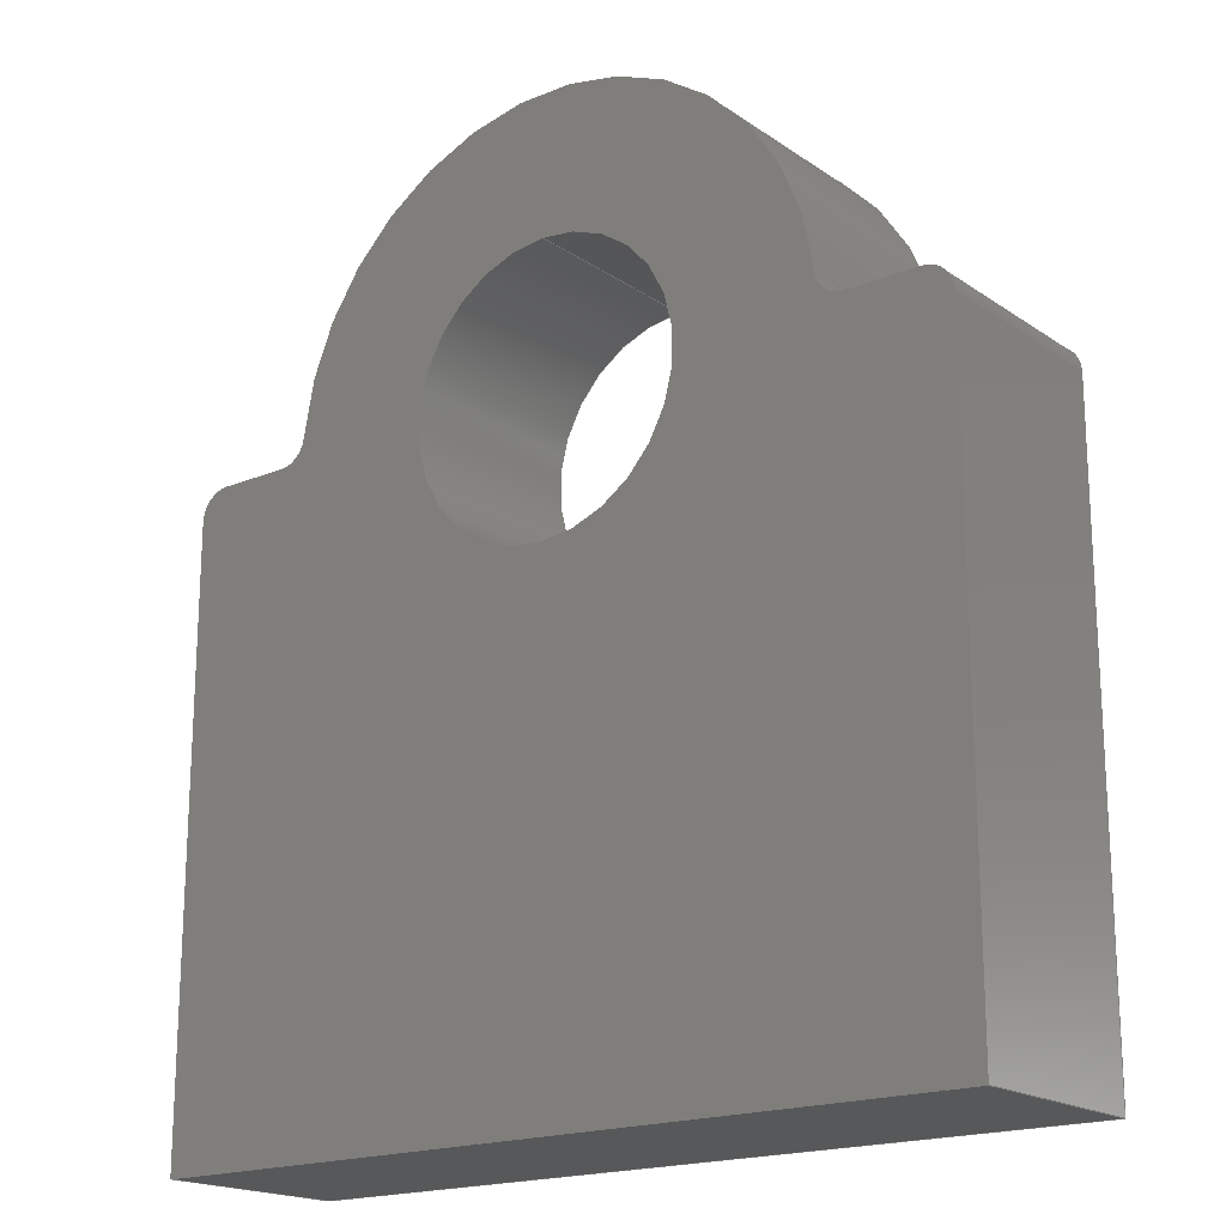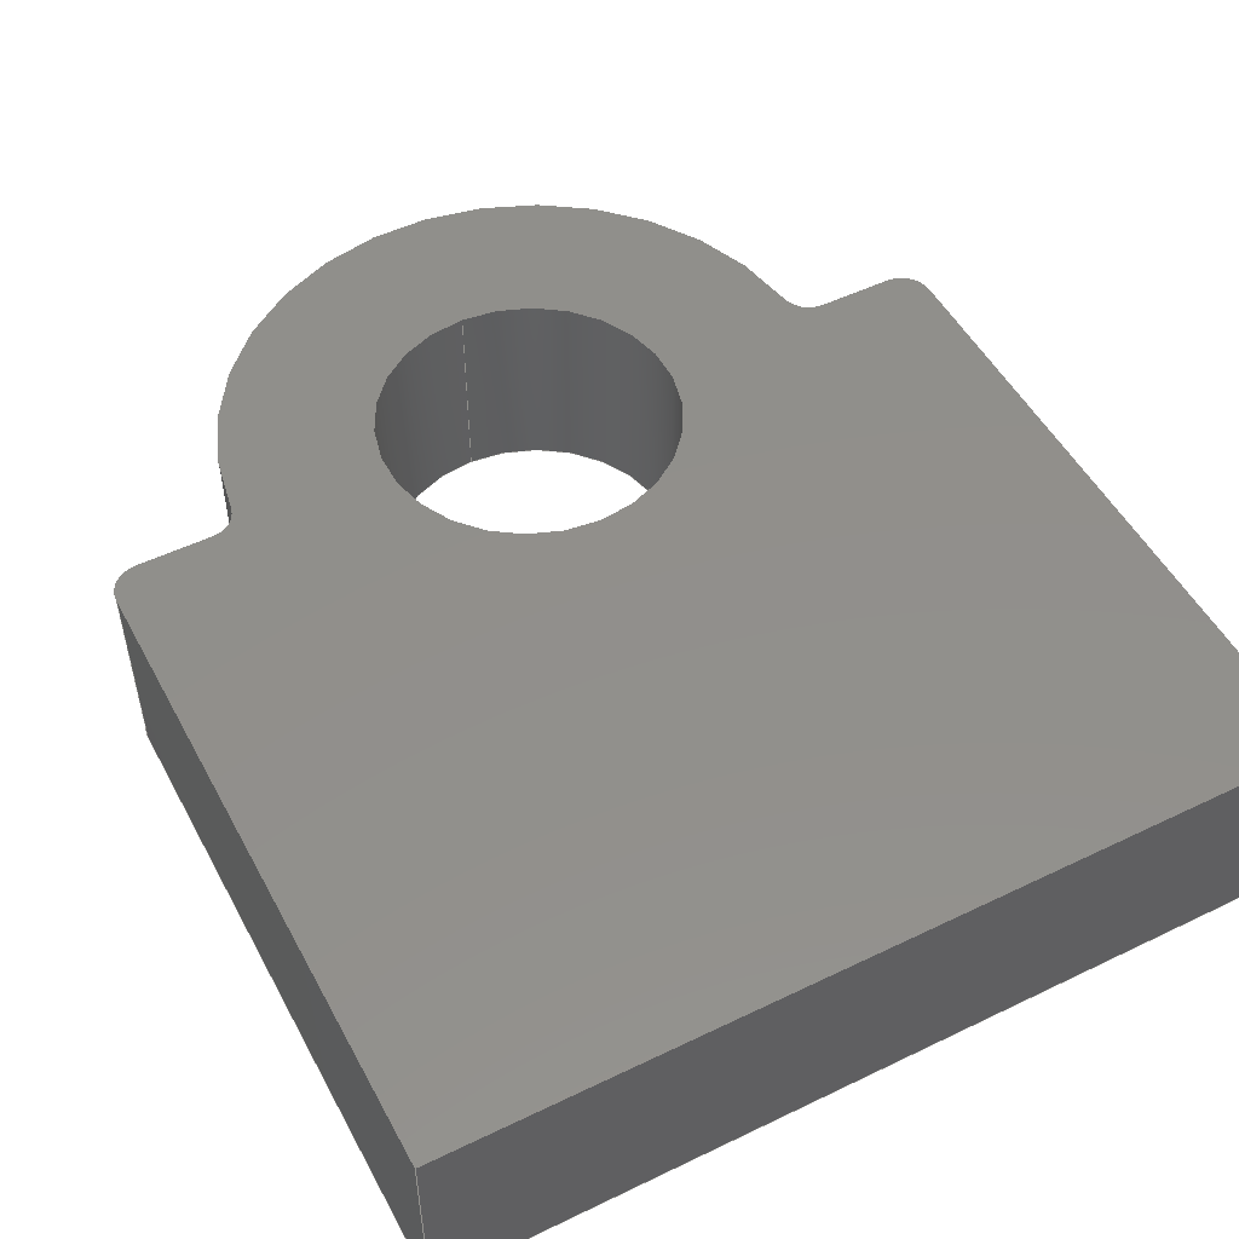
<metadata>
{"format":"step","ext":"step","renderer":"f3d","projection":"perspective","resolution":1024,"background":"white","views":[{"elev":-18.7,"azim":38.2,"up":"+Y"},{"elev":51.1,"azim":-27.7,"up":"+Z"}]}
</metadata>
<code>
ISO-10303-21;
DATA;
#1=MECHANICAL_DESIGN_GEOMETRIC_PRESENTATION_REPRESENTATION('',(#4),#421);
#2=SHAPE_REPRESENTATION_RELATIONSHIP('SRR','None',#428,#3);
#3=ADVANCED_BREP_SHAPE_REPRESENTATION('',(#5),#420);
#4=STYLED_ITEM('',(#438),#5);
#5=MANIFOLD_SOLID_BREP('Body1',#237);
#6=FACE_BOUND('',#40,.T.);
#7=FACE_BOUND('',#42,.T.);
#8=PLANE('',#254);
#9=PLANE('',#258);
#10=PLANE('',#268);
#11=PLANE('',#272);
#12=PLANE('',#273);
#13=PLANE('',#274);
#14=PLANE('',#275);
#15=FACE_OUTER_BOUND('',#28,.T.);
#16=FACE_OUTER_BOUND('',#29,.T.);
#17=FACE_OUTER_BOUND('',#30,.T.);
#18=FACE_OUTER_BOUND('',#31,.T.);
#19=FACE_OUTER_BOUND('',#32,.T.);
#20=FACE_OUTER_BOUND('',#33,.T.);
#21=FACE_OUTER_BOUND('',#34,.T.);
#22=FACE_OUTER_BOUND('',#35,.T.);
#23=FACE_OUTER_BOUND('',#36,.T.);
#24=FACE_OUTER_BOUND('',#37,.T.);
#25=FACE_OUTER_BOUND('',#38,.T.);
#26=FACE_OUTER_BOUND('',#39,.T.);
#27=FACE_OUTER_BOUND('',#41,.T.);
#28=EDGE_LOOP('',(#152,#153,#154,#155));
#29=EDGE_LOOP('',(#156,#157,#158,#159));
#30=EDGE_LOOP('',(#160,#161,#162,#163));
#31=EDGE_LOOP('',(#164,#165,#166,#167));
#32=EDGE_LOOP('',(#168,#169,#170,#171));
#33=EDGE_LOOP('',(#172,#173,#174,#175));
#34=EDGE_LOOP('',(#176,#177,#178,#179));
#35=EDGE_LOOP('',(#180,#181,#182,#183));
#36=EDGE_LOOP('',(#184,#185,#186,#187));
#37=EDGE_LOOP('',(#188,#189,#190,#191));
#38=EDGE_LOOP('',(#192,#193,#194,#195));
#39=EDGE_LOOP('',(#196,#197,#198,#199,#200,#201,#202,#203,#204,#205));
#40=EDGE_LOOP('',(#206));
#41=EDGE_LOOP('',(#207,#208,#209,#210,#211,#212,#213,#214,#215,#216));
#42=EDGE_LOOP('',(#217));
#43=LINE('',#354,#64);
#44=LINE('',#359,#65);
#45=LINE('',#361,#66);
#46=LINE('',#363,#67);
#47=LINE('',#364,#68);
#48=LINE('',#370,#69);
#49=LINE('',#373,#70);
#50=LINE('',#375,#71);
#51=LINE('',#376,#72);
#52=LINE('',#382,#73);
#53=LINE('',#388,#74);
#54=LINE('',#394,#75);
#55=LINE('',#397,#76);
#56=LINE('',#399,#77);
#57=LINE('',#400,#78);
#58=LINE('',#406,#79);
#59=LINE('',#409,#80);
#60=LINE('',#411,#81);
#61=LINE('',#412,#82);
#62=LINE('',#414,#83);
#63=LINE('',#415,#84);
#64=VECTOR('',#282,5);
#65=VECTOR('',#287,10);
#66=VECTOR('',#288,10);
#67=VECTOR('',#289,10);
#68=VECTOR('',#290,10);
#69=VECTOR('',#297,10);
#70=VECTOR('',#300,10);
#71=VECTOR('',#301,10);
#72=VECTOR('',#302,10);
#73=VECTOR('',#309,10);
#74=VECTOR('',#316,10);
#75=VECTOR('',#323,10);
#76=VECTOR('',#326,10);
#77=VECTOR('',#327,10);
#78=VECTOR('',#328,10);
#79=VECTOR('',#335,10);
#80=VECTOR('',#338,10);
#81=VECTOR('',#339,10);
#82=VECTOR('',#340,10);
#83=VECTOR('',#343,10);
#84=VECTOR('',#344,10);
#85=CIRCLE('',#252,5);
#86=CIRCLE('',#253,5);
#87=CIRCLE('',#256,1);
#88=CIRCLE('',#257,1);
#89=CIRCLE('',#260,1);
#90=CIRCLE('',#261,1);
#91=CIRCLE('',#263,10);
#92=CIRCLE('',#264,10);
#93=CIRCLE('',#266,1);
#94=CIRCLE('',#267,1);
#95=CIRCLE('',#270,1);
#96=CIRCLE('',#271,1);
#97=VERTEX_POINT('',#351);
#98=VERTEX_POINT('',#353);
#99=VERTEX_POINT('',#357);
#100=VERTEX_POINT('',#358);
#101=VERTEX_POINT('',#360);
#102=VERTEX_POINT('',#362);
#103=VERTEX_POINT('',#366);
#104=VERTEX_POINT('',#368);
#105=VERTEX_POINT('',#372);
#106=VERTEX_POINT('',#374);
#107=VERTEX_POINT('',#378);
#108=VERTEX_POINT('',#380);
#109=VERTEX_POINT('',#384);
#110=VERTEX_POINT('',#386);
#111=VERTEX_POINT('',#390);
#112=VERTEX_POINT('',#392);
#113=VERTEX_POINT('',#396);
#114=VERTEX_POINT('',#398);
#115=VERTEX_POINT('',#402);
#116=VERTEX_POINT('',#404);
#117=VERTEX_POINT('',#408);
#118=VERTEX_POINT('',#410);
#119=EDGE_CURVE('',#97,#97,#85,.T.);
#120=EDGE_CURVE('',#97,#98,#43,.T.);
#121=EDGE_CURVE('',#98,#98,#86,.T.);
#122=EDGE_CURVE('',#99,#100,#44,.T.);
#123=EDGE_CURVE('',#99,#101,#45,.T.);
#124=EDGE_CURVE('',#102,#101,#46,.T.);
#125=EDGE_CURVE('',#100,#102,#47,.T.);
#126=EDGE_CURVE('',#103,#100,#87,.T.);
#127=EDGE_CURVE('',#104,#102,#88,.T.);
#128=EDGE_CURVE('',#103,#104,#48,.T.);
#129=EDGE_CURVE('',#103,#105,#49,.T.);
#130=EDGE_CURVE('',#106,#104,#50,.T.);
#131=EDGE_CURVE('',#105,#106,#51,.T.);
#132=EDGE_CURVE('',#105,#107,#89,.T.);
#133=EDGE_CURVE('',#108,#106,#90,.T.);
#134=EDGE_CURVE('',#107,#108,#52,.T.);
#135=EDGE_CURVE('',#109,#107,#91,.T.);
#136=EDGE_CURVE('',#110,#108,#92,.T.);
#137=EDGE_CURVE('',#109,#110,#53,.T.);
#138=EDGE_CURVE('',#109,#111,#93,.T.);
#139=EDGE_CURVE('',#112,#110,#94,.T.);
#140=EDGE_CURVE('',#111,#112,#54,.T.);
#141=EDGE_CURVE('',#113,#111,#55,.T.);
#142=EDGE_CURVE('',#114,#112,#56,.T.);
#143=EDGE_CURVE('',#113,#114,#57,.T.);
#144=EDGE_CURVE('',#115,#113,#95,.T.);
#145=EDGE_CURVE('',#116,#114,#96,.T.);
#146=EDGE_CURVE('',#115,#116,#58,.T.);
#147=EDGE_CURVE('',#117,#115,#59,.T.);
#148=EDGE_CURVE('',#118,#116,#60,.T.);
#149=EDGE_CURVE('',#117,#118,#61,.T.);
#150=EDGE_CURVE('',#117,#99,#62,.T.);
#151=EDGE_CURVE('',#101,#118,#63,.T.);
#152=ORIENTED_EDGE('',*,*,#119,.F.);
#153=ORIENTED_EDGE('',*,*,#120,.T.);
#154=ORIENTED_EDGE('',*,*,#121,.T.);
#155=ORIENTED_EDGE('',*,*,#120,.F.);
#156=ORIENTED_EDGE('',*,*,#122,.F.);
#157=ORIENTED_EDGE('',*,*,#123,.T.);
#158=ORIENTED_EDGE('',*,*,#124,.F.);
#159=ORIENTED_EDGE('',*,*,#125,.F.);
#160=ORIENTED_EDGE('',*,*,#126,.T.);
#161=ORIENTED_EDGE('',*,*,#125,.T.);
#162=ORIENTED_EDGE('',*,*,#127,.F.);
#163=ORIENTED_EDGE('',*,*,#128,.F.);
#164=ORIENTED_EDGE('',*,*,#129,.F.);
#165=ORIENTED_EDGE('',*,*,#128,.T.);
#166=ORIENTED_EDGE('',*,*,#130,.F.);
#167=ORIENTED_EDGE('',*,*,#131,.F.);
#168=ORIENTED_EDGE('',*,*,#132,.F.);
#169=ORIENTED_EDGE('',*,*,#131,.T.);
#170=ORIENTED_EDGE('',*,*,#133,.F.);
#171=ORIENTED_EDGE('',*,*,#134,.F.);
#172=ORIENTED_EDGE('',*,*,#135,.T.);
#173=ORIENTED_EDGE('',*,*,#134,.T.);
#174=ORIENTED_EDGE('',*,*,#136,.F.);
#175=ORIENTED_EDGE('',*,*,#137,.F.);
#176=ORIENTED_EDGE('',*,*,#138,.F.);
#177=ORIENTED_EDGE('',*,*,#137,.T.);
#178=ORIENTED_EDGE('',*,*,#139,.F.);
#179=ORIENTED_EDGE('',*,*,#140,.F.);
#180=ORIENTED_EDGE('',*,*,#141,.T.);
#181=ORIENTED_EDGE('',*,*,#140,.T.);
#182=ORIENTED_EDGE('',*,*,#142,.F.);
#183=ORIENTED_EDGE('',*,*,#143,.F.);
#184=ORIENTED_EDGE('',*,*,#144,.T.);
#185=ORIENTED_EDGE('',*,*,#143,.T.);
#186=ORIENTED_EDGE('',*,*,#145,.F.);
#187=ORIENTED_EDGE('',*,*,#146,.F.);
#188=ORIENTED_EDGE('',*,*,#147,.T.);
#189=ORIENTED_EDGE('',*,*,#146,.T.);
#190=ORIENTED_EDGE('',*,*,#148,.F.);
#191=ORIENTED_EDGE('',*,*,#149,.F.);
#192=ORIENTED_EDGE('',*,*,#150,.F.);
#193=ORIENTED_EDGE('',*,*,#149,.T.);
#194=ORIENTED_EDGE('',*,*,#151,.F.);
#195=ORIENTED_EDGE('',*,*,#123,.F.);
#196=ORIENTED_EDGE('',*,*,#151,.T.);
#197=ORIENTED_EDGE('',*,*,#148,.T.);
#198=ORIENTED_EDGE('',*,*,#145,.T.);
#199=ORIENTED_EDGE('',*,*,#142,.T.);
#200=ORIENTED_EDGE('',*,*,#139,.T.);
#201=ORIENTED_EDGE('',*,*,#136,.T.);
#202=ORIENTED_EDGE('',*,*,#133,.T.);
#203=ORIENTED_EDGE('',*,*,#130,.T.);
#204=ORIENTED_EDGE('',*,*,#127,.T.);
#205=ORIENTED_EDGE('',*,*,#124,.T.);
#206=ORIENTED_EDGE('',*,*,#119,.T.);
#207=ORIENTED_EDGE('',*,*,#150,.T.);
#208=ORIENTED_EDGE('',*,*,#122,.T.);
#209=ORIENTED_EDGE('',*,*,#126,.F.);
#210=ORIENTED_EDGE('',*,*,#129,.T.);
#211=ORIENTED_EDGE('',*,*,#132,.T.);
#212=ORIENTED_EDGE('',*,*,#135,.F.);
#213=ORIENTED_EDGE('',*,*,#138,.T.);
#214=ORIENTED_EDGE('',*,*,#141,.F.);
#215=ORIENTED_EDGE('',*,*,#144,.F.);
#216=ORIENTED_EDGE('',*,*,#147,.F.);
#217=ORIENTED_EDGE('',*,*,#121,.F.);
#218=CYLINDRICAL_SURFACE('',#251,5);
#219=CYLINDRICAL_SURFACE('',#255,1);
#220=CYLINDRICAL_SURFACE('',#259,1);
#221=CYLINDRICAL_SURFACE('',#262,10);
#222=CYLINDRICAL_SURFACE('',#265,1);
#223=CYLINDRICAL_SURFACE('',#269,1);
#224=ADVANCED_FACE('',(#15),#218,.F.);
#225=ADVANCED_FACE('',(#16),#8,.T.);
#226=ADVANCED_FACE('',(#17),#219,.T.);
#227=ADVANCED_FACE('',(#18),#9,.T.);
#228=ADVANCED_FACE('',(#19),#220,.F.);
#229=ADVANCED_FACE('',(#20),#221,.T.);
#230=ADVANCED_FACE('',(#21),#222,.F.);
#231=ADVANCED_FACE('',(#22),#10,.T.);
#232=ADVANCED_FACE('',(#23),#223,.T.);
#233=ADVANCED_FACE('',(#24),#11,.T.);
#234=ADVANCED_FACE('',(#25),#12,.T.);
#235=ADVANCED_FACE('',(#26,#6),#13,.T.);
#236=ADVANCED_FACE('',(#27,#7),#14,.F.);
#237=CLOSED_SHELL('',(#224,#225,#226,#227,#228,#229,#230,#231,#232,#233,
#234,#235,#236));
#238=DERIVED_UNIT_ELEMENT(#240,1);
#239=DERIVED_UNIT_ELEMENT(#423,3);
#240=(
MASS_UNIT()
NAMED_UNIT(*)
SI_UNIT(.KILO.,.GRAM.)
);
#241=DERIVED_UNIT((#238,#239));
#242=MEASURE_REPRESENTATION_ITEM('density measure',
POSITIVE_RATIO_MEASURE(7850),#241);
#243=PROPERTY_DEFINITION_REPRESENTATION(#248,#245);
#244=PROPERTY_DEFINITION_REPRESENTATION(#249,#246);
#245=REPRESENTATION('material name',(#247),#420);
#246=REPRESENTATION('density',(#242),#420);
#247=DESCRIPTIVE_REPRESENTATION_ITEM('Steel','Steel');
#248=PROPERTY_DEFINITION('material property','material name',#430);
#249=PROPERTY_DEFINITION('material property','density of part',#430);
#250=AXIS2_PLACEMENT_3D('placement',#349,#276,#277);
#251=AXIS2_PLACEMENT_3D('',#350,#278,#279);
#252=AXIS2_PLACEMENT_3D('',#352,#280,#281);
#253=AXIS2_PLACEMENT_3D('',#355,#283,#284);
#254=AXIS2_PLACEMENT_3D('',#356,#285,#286);
#255=AXIS2_PLACEMENT_3D('',#365,#291,#292);
#256=AXIS2_PLACEMENT_3D('',#367,#293,#294);
#257=AXIS2_PLACEMENT_3D('',#369,#295,#296);
#258=AXIS2_PLACEMENT_3D('',#371,#298,#299);
#259=AXIS2_PLACEMENT_3D('',#377,#303,#304);
#260=AXIS2_PLACEMENT_3D('',#379,#305,#306);
#261=AXIS2_PLACEMENT_3D('',#381,#307,#308);
#262=AXIS2_PLACEMENT_3D('',#383,#310,#311);
#263=AXIS2_PLACEMENT_3D('',#385,#312,#313);
#264=AXIS2_PLACEMENT_3D('',#387,#314,#315);
#265=AXIS2_PLACEMENT_3D('',#389,#317,#318);
#266=AXIS2_PLACEMENT_3D('',#391,#319,#320);
#267=AXIS2_PLACEMENT_3D('',#393,#321,#322);
#268=AXIS2_PLACEMENT_3D('',#395,#324,#325);
#269=AXIS2_PLACEMENT_3D('',#401,#329,#330);
#270=AXIS2_PLACEMENT_3D('',#403,#331,#332);
#271=AXIS2_PLACEMENT_3D('',#405,#333,#334);
#272=AXIS2_PLACEMENT_3D('',#407,#336,#337);
#273=AXIS2_PLACEMENT_3D('',#413,#341,#342);
#274=AXIS2_PLACEMENT_3D('',#416,#345,#346);
#275=AXIS2_PLACEMENT_3D('',#417,#347,#348);
#276=DIRECTION('axis',(0,0,1));
#277=DIRECTION('refdir',(1,0,0));
#278=DIRECTION('center_axis',(0,0,1));
#279=DIRECTION('ref_axis',(0,-1,0));
#280=DIRECTION('center_axis',(0,0,-1));
#281=DIRECTION('ref_axis',(0,-1,0));
#282=DIRECTION('',(0,0,-1));
#283=DIRECTION('center_axis',(0,0,-1));
#284=DIRECTION('ref_axis',(0,-1,0));
#285=DIRECTION('center_axis',(-1,0,0));
#286=DIRECTION('ref_axis',(0,-1,0));
#287=DIRECTION('',(0,1,0));
#288=DIRECTION('',(0,0,1));
#289=DIRECTION('',(0,-1,0));
#290=DIRECTION('',(0,0,1));
#291=DIRECTION('center_axis',(0,0,1));
#292=DIRECTION('ref_axis',(-6.661e-15,1,0));
#293=DIRECTION('center_axis',(0,0,1));
#294=DIRECTION('ref_axis',(-6.661e-15,1,0));
#295=DIRECTION('center_axis',(0,0,1));
#296=DIRECTION('ref_axis',(-6.661e-15,1,0));
#297=DIRECTION('',(0,0,1));
#298=DIRECTION('center_axis',(0,1,0));
#299=DIRECTION('ref_axis',(-1,0,0));
#300=DIRECTION('',(1,0,0));
#301=DIRECTION('',(-1,0,0));
#302=DIRECTION('',(0,0,1));
#303=DIRECTION('center_axis',(0,0,1));
#304=DIRECTION('ref_axis',(6.661e-15,-1,0));
#305=DIRECTION('center_axis',(0,0,1));
#306=DIRECTION('ref_axis',(6.661e-15,-1,0));
#307=DIRECTION('center_axis',(0,0,-1));
#308=DIRECTION('ref_axis',(6.661e-15,-1,0));
#309=DIRECTION('',(0,0,1));
#310=DIRECTION('center_axis',(0,0,1));
#311=DIRECTION('ref_axis',(0.9959,0.09091,0));
#312=DIRECTION('center_axis',(0,0,1));
#313=DIRECTION('ref_axis',(0.9959,0.09091,0));
#314=DIRECTION('center_axis',(0,0,1));
#315=DIRECTION('ref_axis',(0.9959,0.09091,0));
#316=DIRECTION('',(0,0,1));
#317=DIRECTION('center_axis',(0,0,1));
#318=DIRECTION('ref_axis',(-0.9959,-0.09091,0));
#319=DIRECTION('center_axis',(0,0,1));
#320=DIRECTION('ref_axis',(-0.9959,-0.09091,0));
#321=DIRECTION('center_axis',(0,0,-1));
#322=DIRECTION('ref_axis',(-0.9959,-0.09091,0));
#323=DIRECTION('',(0,0,1));
#324=DIRECTION('center_axis',(0,1,0));
#325=DIRECTION('ref_axis',(-1,0,0));
#326=DIRECTION('',(-1,0,0));
#327=DIRECTION('',(-1,0,0));
#328=DIRECTION('',(0,0,1));
#329=DIRECTION('center_axis',(0,0,1));
#330=DIRECTION('ref_axis',(1,4.441e-15,0));
#331=DIRECTION('center_axis',(0,0,1));
#332=DIRECTION('ref_axis',(1,4.441e-15,0));
#333=DIRECTION('center_axis',(0,0,1));
#334=DIRECTION('ref_axis',(1,4.441e-15,0));
#335=DIRECTION('',(0,0,1));
#336=DIRECTION('center_axis',(1,0,0));
#337=DIRECTION('ref_axis',(0,1,0));
#338=DIRECTION('',(0,1,0));
#339=DIRECTION('',(0,1,0));
#340=DIRECTION('',(0,0,1));
#341=DIRECTION('center_axis',(0,-1,0));
#342=DIRECTION('ref_axis',(1,0,0));
#343=DIRECTION('',(-1,0,0));
#344=DIRECTION('',(1,0,0));
#345=DIRECTION('center_axis',(0,0,1));
#346=DIRECTION('ref_axis',(1,0,0));
#347=DIRECTION('center_axis',(0,0,1));
#348=DIRECTION('ref_axis',(1,0,0));
#349=CARTESIAN_POINT('',(0,0,0));
#350=CARTESIAN_POINT('Origin',(0,22.5,0));
#351=CARTESIAN_POINT('',(-6.123e-16,27.5,7));
#352=CARTESIAN_POINT('Origin',(0,22.5,7));
#353=CARTESIAN_POINT('',(-6.123e-16,27.5,0));
#354=CARTESIAN_POINT('',(-6.123e-16,27.5,0));
#355=CARTESIAN_POINT('Origin',(0,22.5,0));
#356=CARTESIAN_POINT('Origin',(-14.5,21.5,0));
#357=CARTESIAN_POINT('',(-14.5,0,0));
#358=CARTESIAN_POINT('',(-14.5,21.5,0));
#359=CARTESIAN_POINT('',(-14.5,0,0));
#360=CARTESIAN_POINT('',(-14.5,0,7));
#361=CARTESIAN_POINT('',(-14.5,0,0));
#362=CARTESIAN_POINT('',(-14.5,21.5,7));
#363=CARTESIAN_POINT('',(-14.5,0,7));
#364=CARTESIAN_POINT('',(-14.5,21.5,0));
#365=CARTESIAN_POINT('Origin',(-13.5,21.5,0));
#366=CARTESIAN_POINT('',(-13.5,22.5,0));
#367=CARTESIAN_POINT('Origin',(-13.5,21.5,0));
#368=CARTESIAN_POINT('',(-13.5,22.5,7));
#369=CARTESIAN_POINT('Origin',(-13.5,21.5,7));
#370=CARTESIAN_POINT('',(-13.5,22.5,0));
#371=CARTESIAN_POINT('Origin',(-10.95,22.5,0));
#372=CARTESIAN_POINT('',(-10.95,22.5,0));
#373=CARTESIAN_POINT('',(-13.5,22.5,0));
#374=CARTESIAN_POINT('',(-10.95,22.5,7));
#375=CARTESIAN_POINT('',(-13.5,22.5,7));
#376=CARTESIAN_POINT('',(-10.95,22.5,0));
#377=CARTESIAN_POINT('Origin',(-10.95,23.5,0));
#378=CARTESIAN_POINT('',(-9.959,23.41,0));
#379=CARTESIAN_POINT('Origin',(-10.95,23.5,0));
#380=CARTESIAN_POINT('',(-9.959,23.41,7));
#381=CARTESIAN_POINT('Origin',(-10.95,23.5,7));
#382=CARTESIAN_POINT('',(-9.959,23.41,0));
#383=CARTESIAN_POINT('Origin',(0,22.5,0));
#384=CARTESIAN_POINT('',(9.959,23.41,0));
#385=CARTESIAN_POINT('Origin',(0,22.5,0));
#386=CARTESIAN_POINT('',(9.959,23.41,7));
#387=CARTESIAN_POINT('Origin',(0,22.5,7));
#388=CARTESIAN_POINT('',(9.959,23.41,0));
#389=CARTESIAN_POINT('Origin',(10.95,23.5,0));
#390=CARTESIAN_POINT('',(10.95,22.5,0));
#391=CARTESIAN_POINT('Origin',(10.95,23.5,0));
#392=CARTESIAN_POINT('',(10.95,22.5,7));
#393=CARTESIAN_POINT('Origin',(10.95,23.5,7));
#394=CARTESIAN_POINT('',(10.95,22.5,0));
#395=CARTESIAN_POINT('Origin',(13.5,22.5,0));
#396=CARTESIAN_POINT('',(13.5,22.5,0));
#397=CARTESIAN_POINT('',(13.5,22.5,0));
#398=CARTESIAN_POINT('',(13.5,22.5,7));
#399=CARTESIAN_POINT('',(13.5,22.5,7));
#400=CARTESIAN_POINT('',(13.5,22.5,0));
#401=CARTESIAN_POINT('Origin',(13.5,21.5,0));
#402=CARTESIAN_POINT('',(14.5,21.5,0));
#403=CARTESIAN_POINT('Origin',(13.5,21.5,0));
#404=CARTESIAN_POINT('',(14.5,21.5,7));
#405=CARTESIAN_POINT('Origin',(13.5,21.5,7));
#406=CARTESIAN_POINT('',(14.5,21.5,0));
#407=CARTESIAN_POINT('Origin',(14.5,0,0));
#408=CARTESIAN_POINT('',(14.5,0,0));
#409=CARTESIAN_POINT('',(14.5,0,0));
#410=CARTESIAN_POINT('',(14.5,0,7));
#411=CARTESIAN_POINT('',(14.5,0,7));
#412=CARTESIAN_POINT('',(14.5,0,0));
#413=CARTESIAN_POINT('Origin',(-14.5,0,0));
#414=CARTESIAN_POINT('',(0,0,0));
#415=CARTESIAN_POINT('',(0,0,7));
#416=CARTESIAN_POINT('Origin',(0,16.25,7));
#417=CARTESIAN_POINT('Origin',(0,16.25,0));
#418=UNCERTAINTY_MEASURE_WITH_UNIT(LENGTH_MEASURE(0.01),#422,
'DISTANCE_ACCURACY_VALUE',
'Maximum model space distance between geometric entities at asserted c
onnectivities');
#419=UNCERTAINTY_MEASURE_WITH_UNIT(LENGTH_MEASURE(0.01),#422,
'DISTANCE_ACCURACY_VALUE',
'Maximum model space distance between geometric entities at asserted c
onnectivities');
#420=(
GEOMETRIC_REPRESENTATION_CONTEXT(3)
GLOBAL_UNCERTAINTY_ASSIGNED_CONTEXT((#418))
GLOBAL_UNIT_ASSIGNED_CONTEXT((#422,#424,#425))
REPRESENTATION_CONTEXT('','3D')
);
#421=(
GEOMETRIC_REPRESENTATION_CONTEXT(3)
GLOBAL_UNCERTAINTY_ASSIGNED_CONTEXT((#419))
GLOBAL_UNIT_ASSIGNED_CONTEXT((#422,#424,#425))
REPRESENTATION_CONTEXT('','3D')
);
#422=(
LENGTH_UNIT()
NAMED_UNIT(*)
SI_UNIT(.MILLI.,.METRE.)
);
#423=(
LENGTH_UNIT()
NAMED_UNIT(*)
SI_UNIT($,.METRE.)
);
#424=(
NAMED_UNIT(*)
PLANE_ANGLE_UNIT()
SI_UNIT($,.RADIAN.)
);
#425=(
NAMED_UNIT(*)
SI_UNIT($,.STERADIAN.)
SOLID_ANGLE_UNIT()
);
#426=SHAPE_DEFINITION_REPRESENTATION(#427,#428);
#427=PRODUCT_DEFINITION_SHAPE('',$,#430);
#428=SHAPE_REPRESENTATION('',(#250),#420);
#429=PRODUCT_DEFINITION_CONTEXT('part definition',#434,'design');
#430=PRODUCT_DEFINITION('support','support v4',#431,#429);
#431=PRODUCT_DEFINITION_FORMATION('',$,#436);
#432=PRODUCT_RELATED_PRODUCT_CATEGORY('support v4','support v4',(#436));
#433=APPLICATION_PROTOCOL_DEFINITION('international standard',
'automotive_design',2009,#434);
#434=APPLICATION_CONTEXT(
'Core Data for Automotive Mechanical Design Process');
#435=PRODUCT_CONTEXT('part definition',#434,'mechanical');
#436=PRODUCT('support','support v4',$,(#435));
#437=PRESENTATION_STYLE_ASSIGNMENT((#439));
#438=PRESENTATION_STYLE_ASSIGNMENT((#440));
#439=SURFACE_STYLE_USAGE(.BOTH.,#441);
#440=SURFACE_STYLE_USAGE(.BOTH.,#442);
#441=SURFACE_SIDE_STYLE('',(#443));
#442=SURFACE_SIDE_STYLE('',(#444));
#443=SURFACE_STYLE_FILL_AREA(#445);
#444=SURFACE_STYLE_FILL_AREA(#446);
#445=FILL_AREA_STYLE('Brass - Polished',(#447));
#446=FILL_AREA_STYLE('Iron - Cast',(#448));
#447=FILL_AREA_STYLE_COLOUR('Brass - Polished',#449);
#448=FILL_AREA_STYLE_COLOUR('Iron - Cast',#450);
#449=COLOUR_RGB('Brass - Polished',0.9529,0.7961,
0.4863);
#450=COLOUR_RGB('Iron - Cast',0.4784,0.4745,0.4706);
ENDSEC;
END-ISO-10303-21;

</code>
